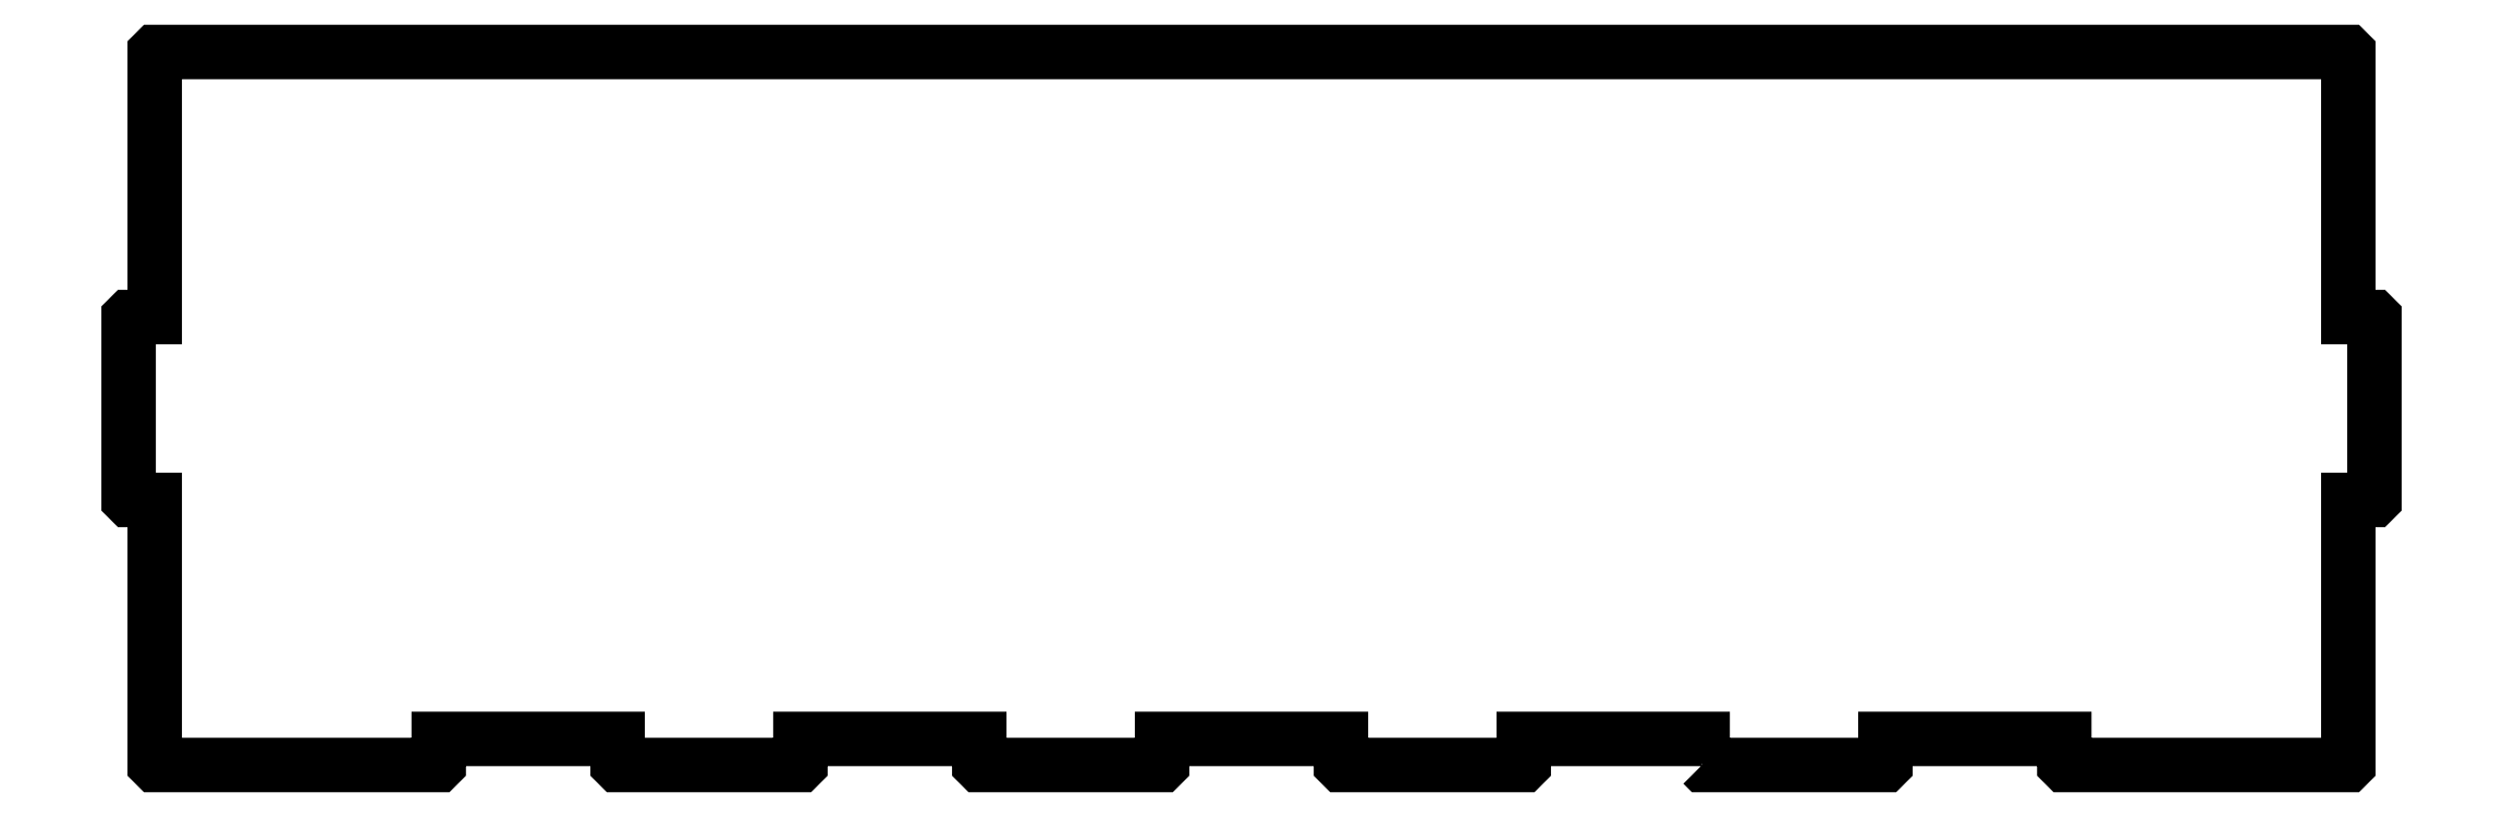
<metadata>
{"format":"dxf","ext":"dxf","renderer":"ezdxf+matplotlib","layout":"modelspace","background":"white","min_lineweight":24,"dpi":150}
</metadata>
<code>
0
SECTION
2
ENTITIES
0
LWPOLYLINE
8
0
90
50
70
1
43
0
10
598.6
20
-0.000132
10
598.6
20
3.912
10
571.2
20
3.912
10
571.2
20
-0.000132
10
571.1
20
-0.088
10
543.2
20
-0.088
10
543.2
20
-0.000132
10
543.2
20
3.912
10
515.7
20
3.912
10
515.7
20
-0.000132
10
515.7
20
-0.088
10
487.8
20
-0.088
10
487.7
20
-0.000132
10
487.7
20
3.912
10
460.3
20
3.912
10
460.3
20
-0.000132
10
460.2
20
-0.088
10
432.4
20
-0.088
10
432.3
20
-0.000132
10
432.3
20
3.912
10
404.8
20
3.912
10
404.8
20
-0.000132
10
404.8
20
-0.088
10
361.4
20
-0.088
10
361.3
20
-0.000132
10
361.3
20
40.55
10
357.4
20
40.55
10
357.3
20
40.64
10
357.3
20
68.49
10
357.4
20
68.57
10
361.3
20
68.57
10
361.3
20
109.1
10
361.4
20
109.2
10
697.5
20
109.2
10
697.6
20
109.1
10
697.6
20
68.57
10
701.5
20
68.57
10
701.6
20
68.49
10
701.6
20
40.64
10
701.5
20
40.55
10
697.6
20
40.55
10
697.6
20
-0.000132
10
697.5
20
-0.088
10
654.1
20
-0.088
10
654.1
20
-0.000132
10
654.1
20
3.912
10
626.6
20
3.912
10
626.6
20
-0.000132
10
626.5
20
-0.088
10
598.7
20
-0.088
0
ENDSEC
0
EOF

</code>
